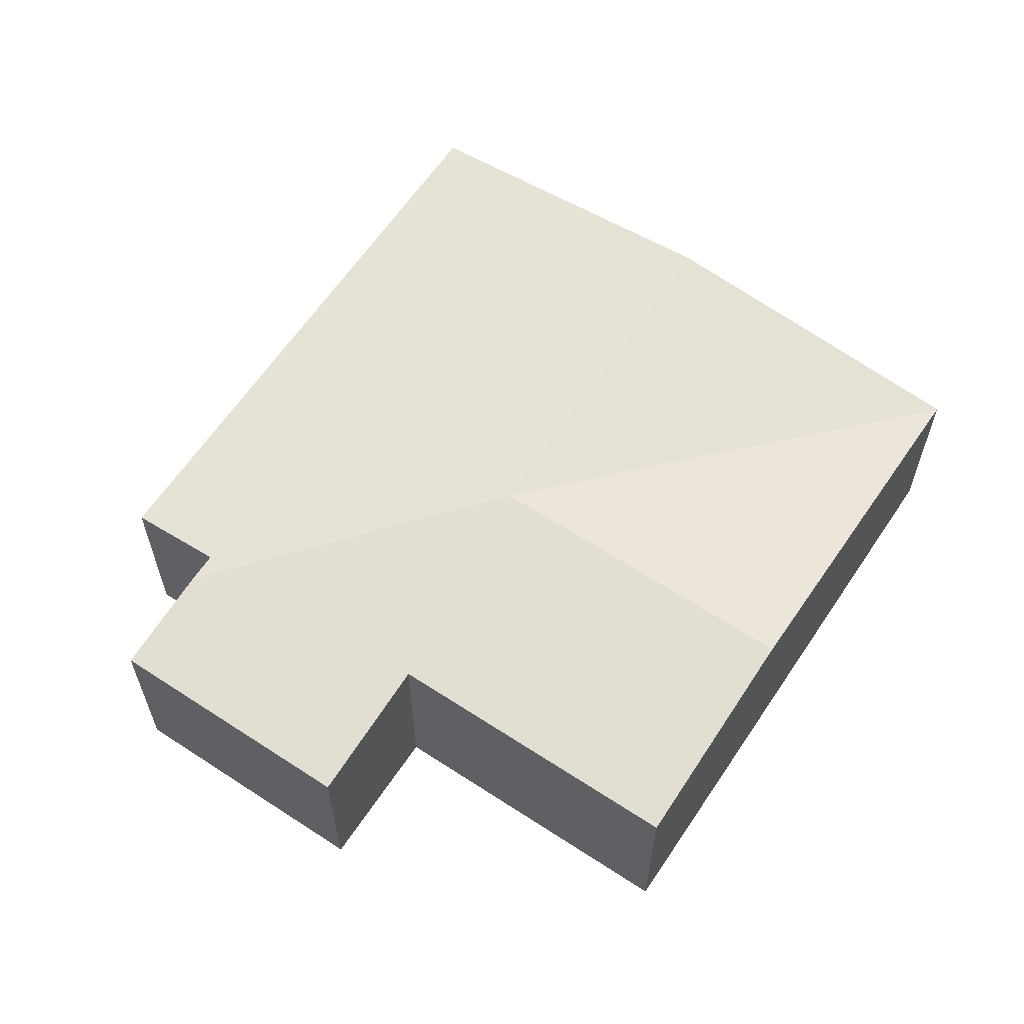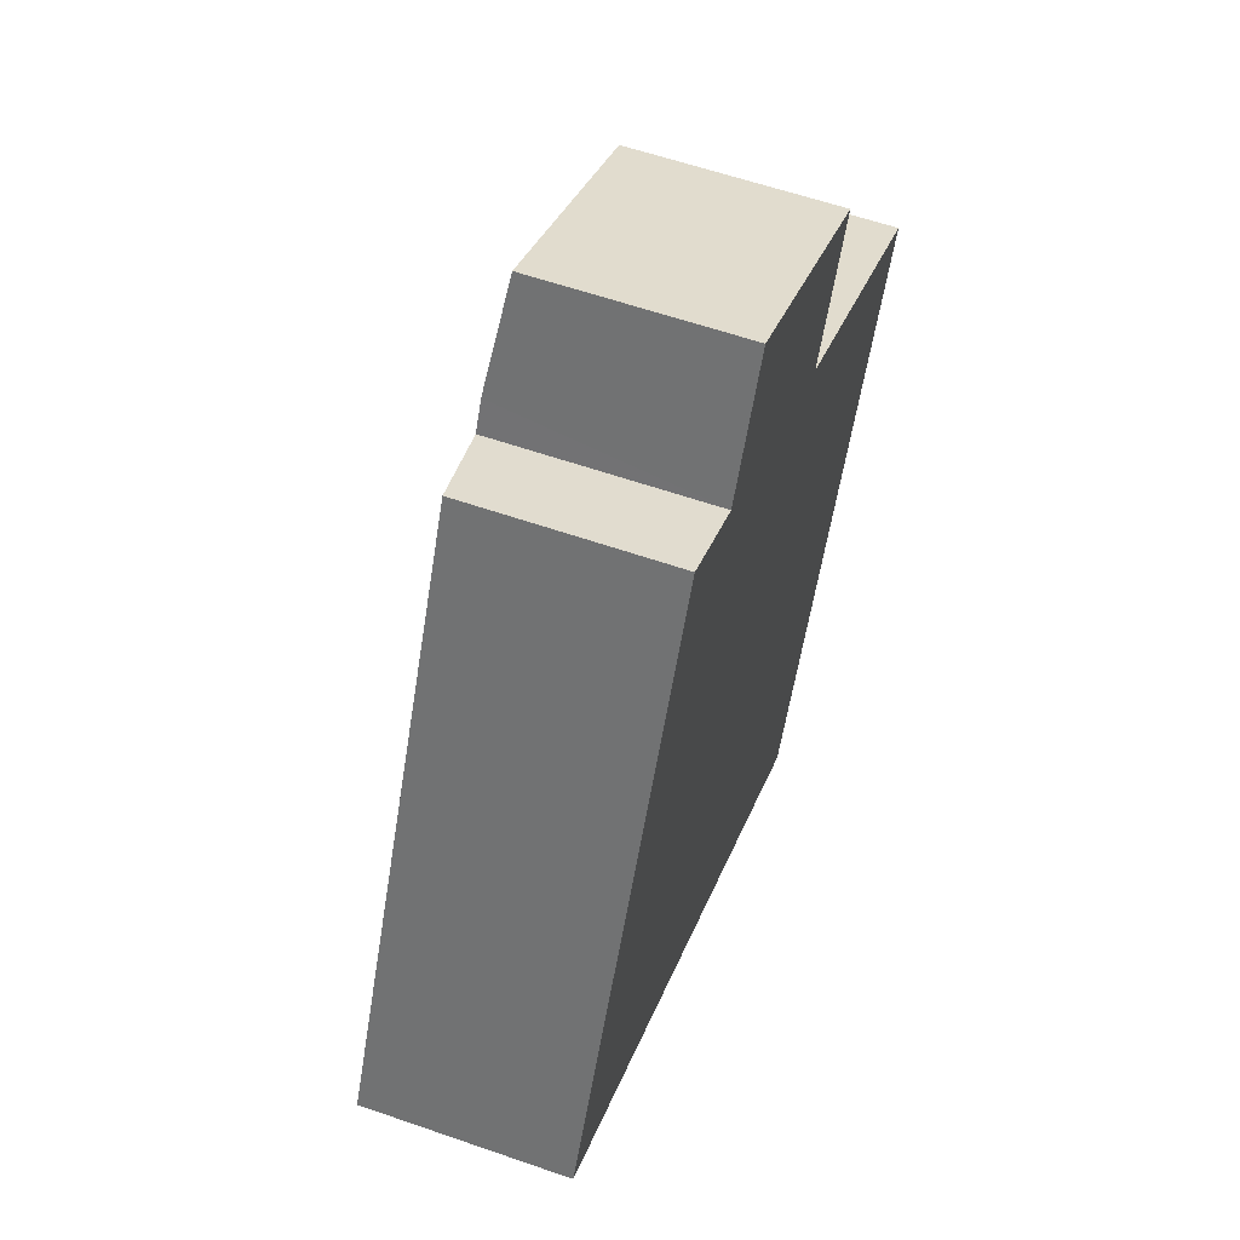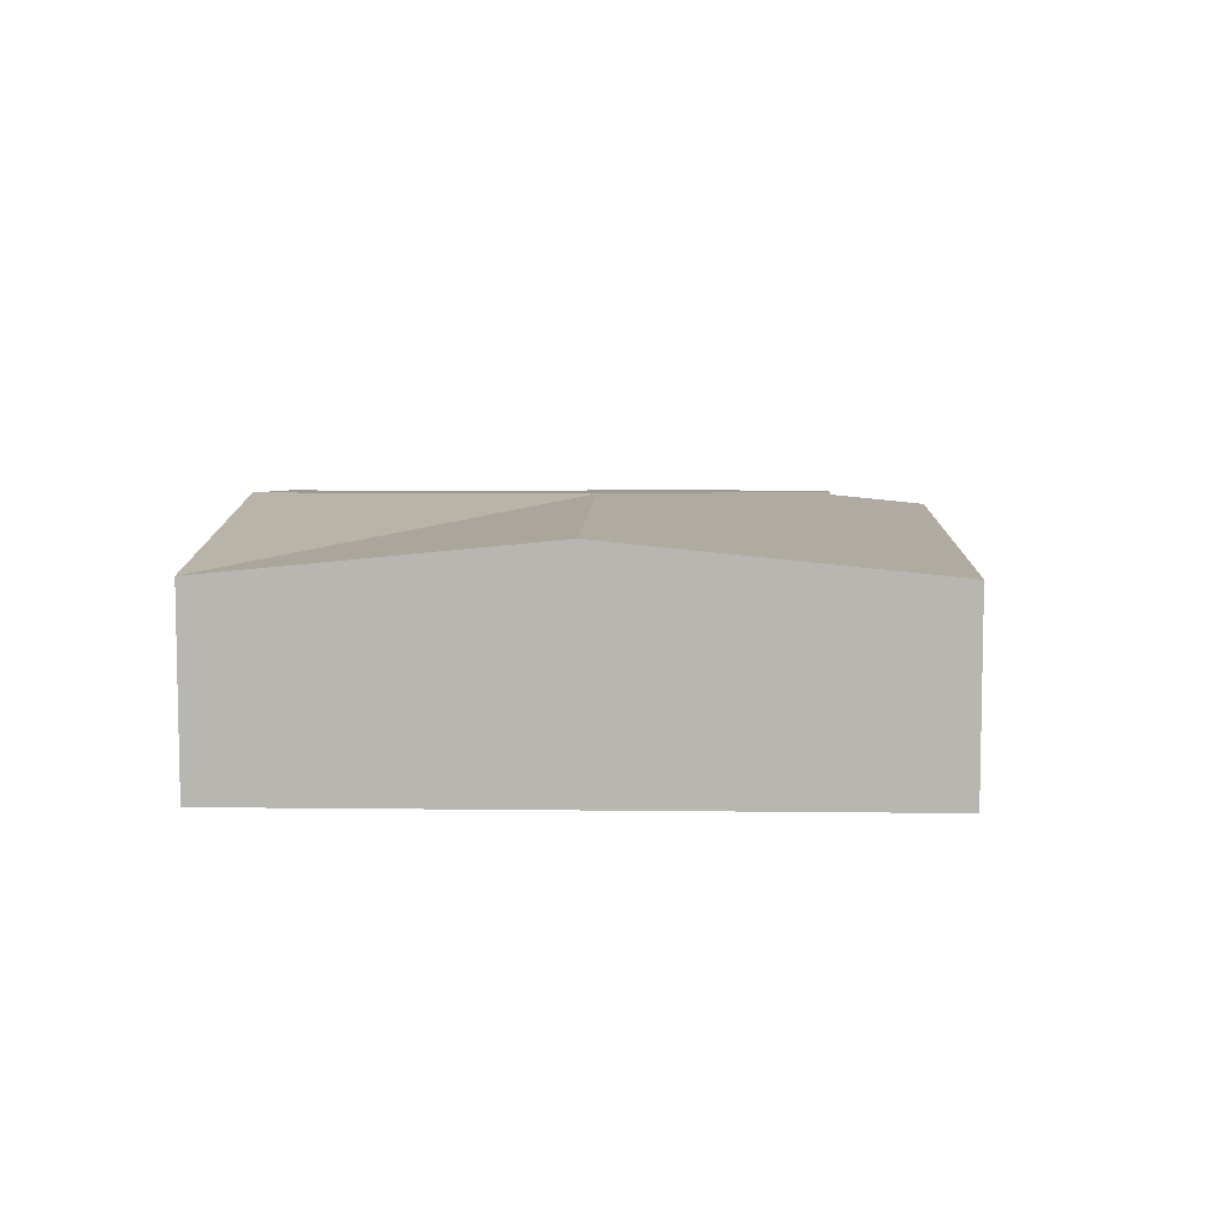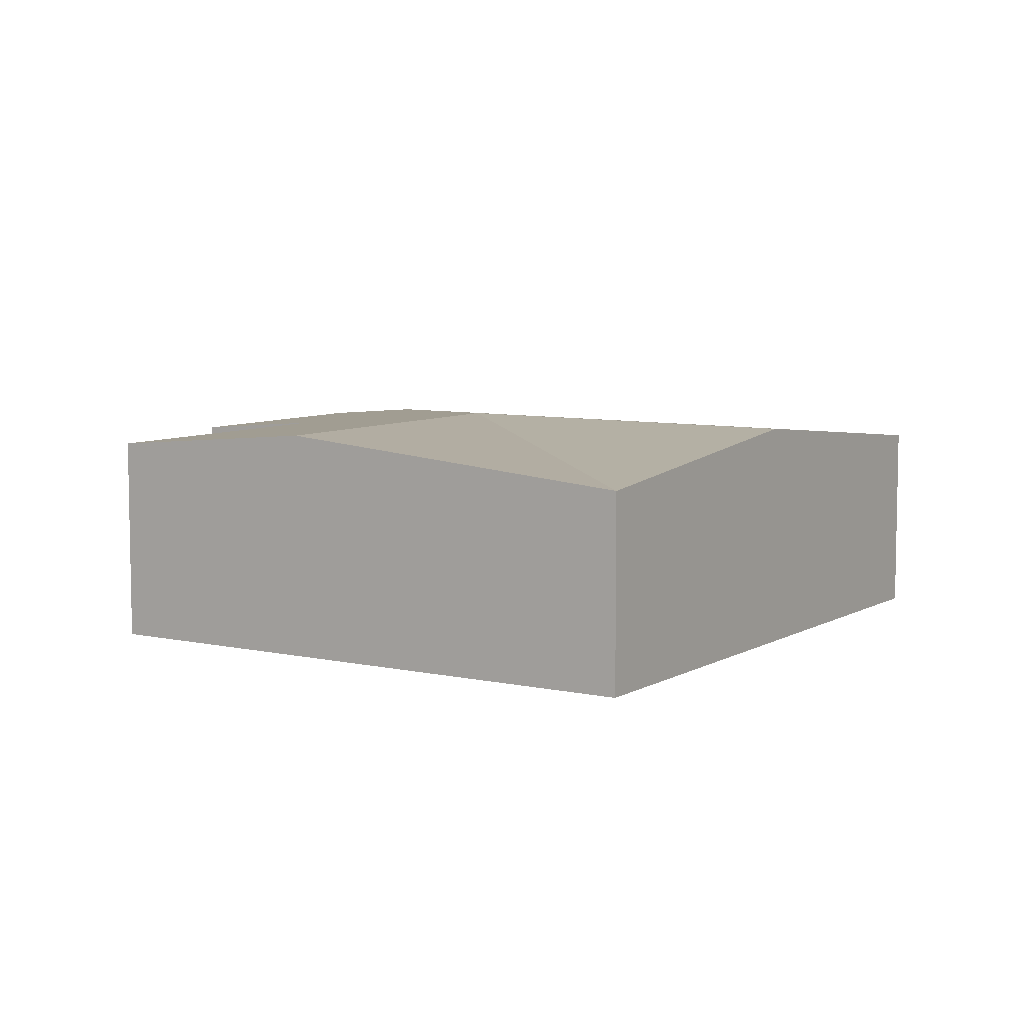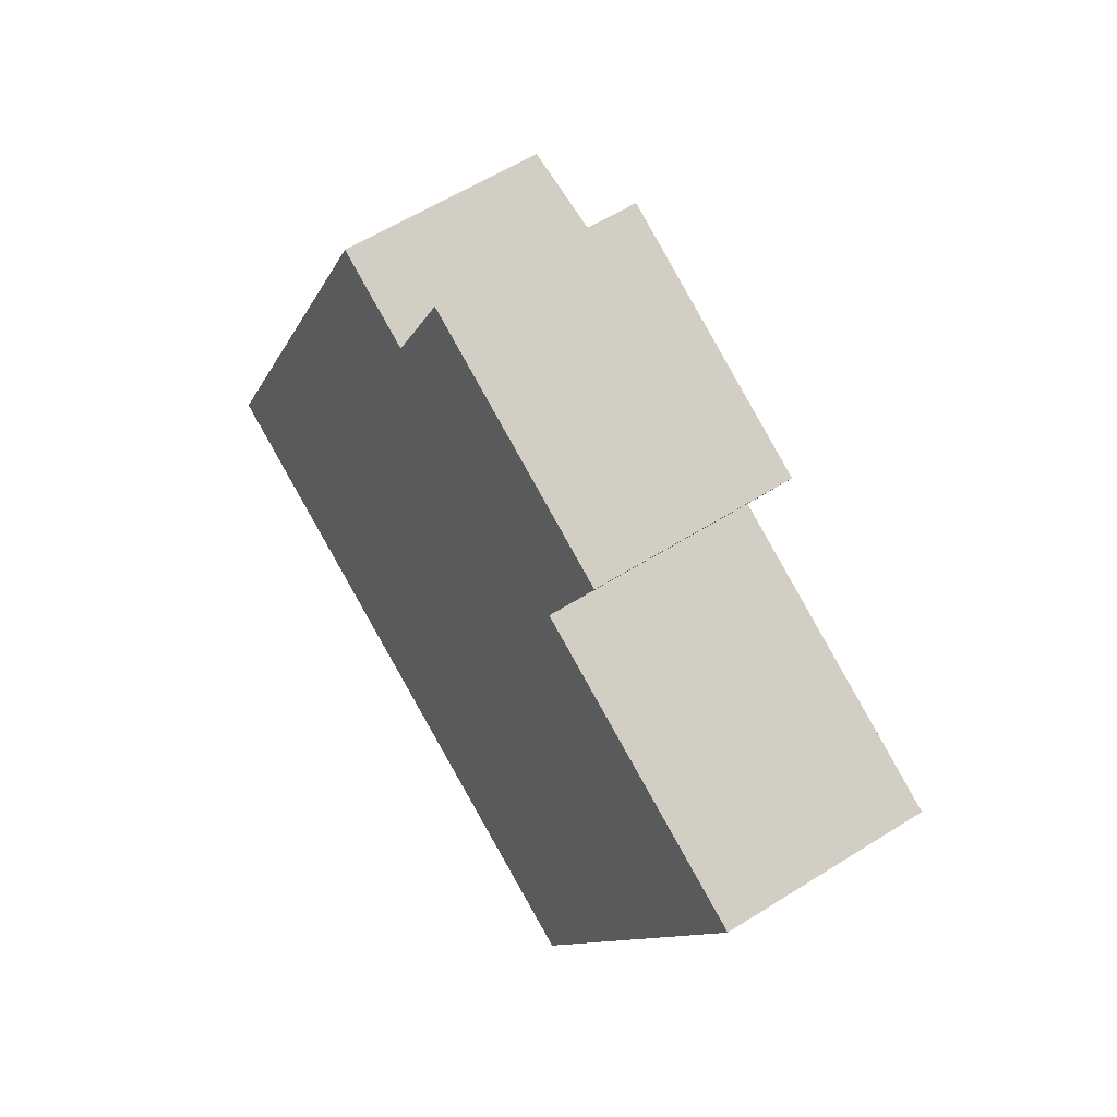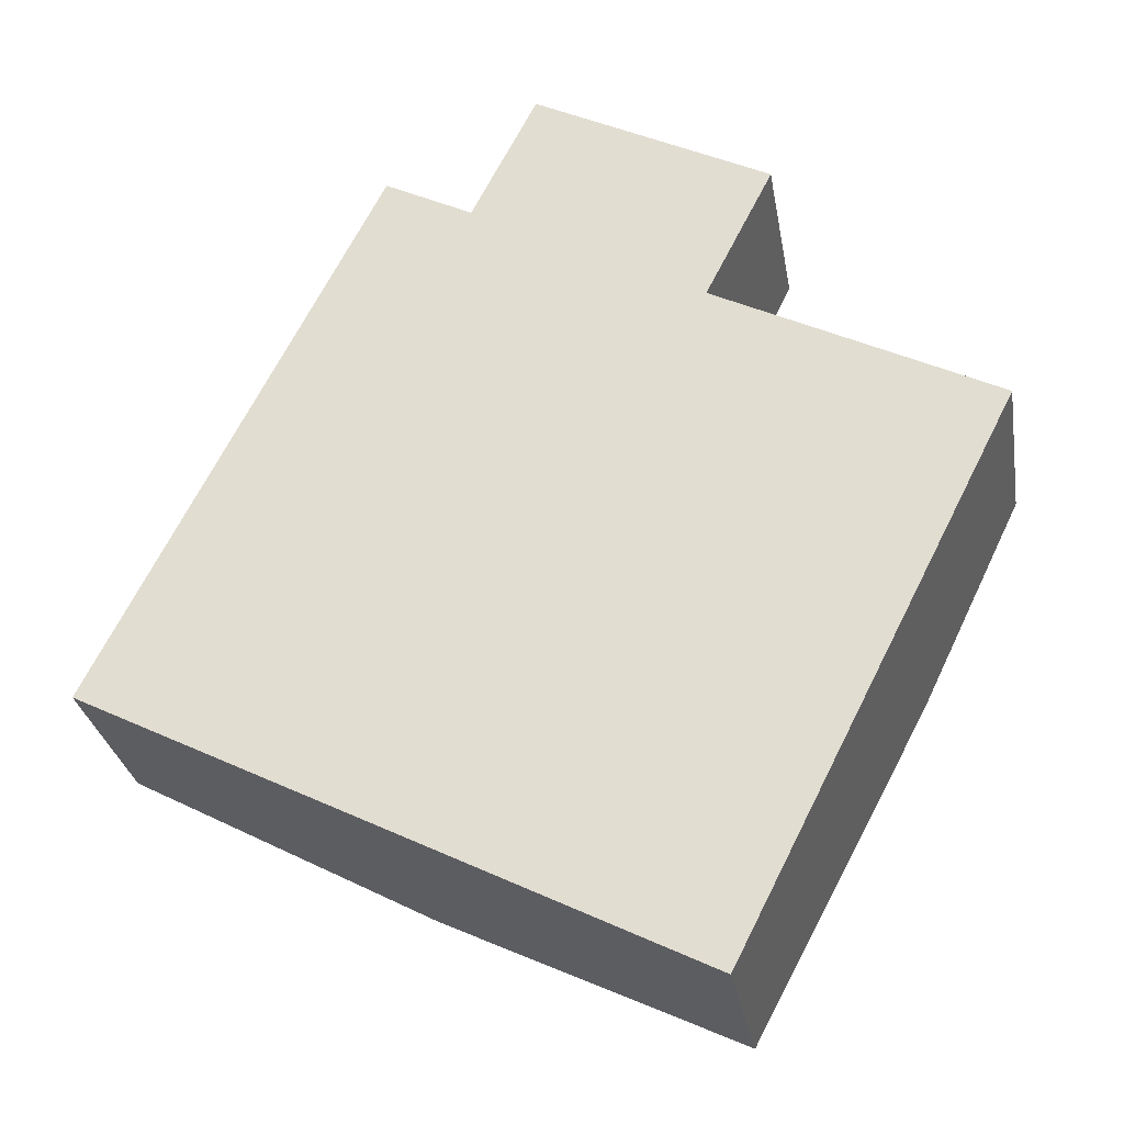
<metadata>
{"format":"obj","ext":"obj","renderer":"f3d","projection":"perspective","resolution":1024,"background":"white","views":[{"elev":62.1,"azim":60.5,"up":"+Y"},{"elev":59.2,"azim":-70.3,"up":"+Z"},{"elev":8.3,"azim":-151.1,"up":"+Y"},{"elev":7.3,"azim":149.6,"up":"+Y"},{"elev":57.5,"azim":56.6,"up":"+Z"},{"elev":-28.8,"azim":9.6,"up":"+Z"}]}
</metadata>
<code>
v  4.475 2.181 1.772
v  8.313 1.99 2.287
v  7.321 2.181 0.329
v  5.672 1.99 3.625
v  3.609 1.96 5.063
v  6.309 1.868 4.883
v  4.088 1.868 6.008
v  5.692 1.869 -2.885
v  2.846 2.181 -1.442
v  2.642 1.869 5.213
v  0 1.869 1.144e-16
v  3.472 1.96 4.793
v  0 0 0
v  2.642 -3.192e-16 5.213
v  3.472 -2.935e-16 4.793
v  4.088 -3.679e-16 6.008
v  3.609 -3.1e-16 5.063
v  6.309 -2.99e-16 4.883
v  5.672 -2.22e-16 3.625
v  8.313 -1.4e-16 2.287
v  7.321 -2.015e-17 0.329
v  5.692 1.767e-16 -2.885
v  2.846 8.83e-17 -1.442
g defaultobject
f 1 2 3
f 2 1 4
f 4 1 5
f 4 5 6
f 6 5 7
f 1 3 8
f 1 8 9
f 10 9 11
f 9 10 1
f 1 10 12
f 1 12 5
f 13 10 11
f 10 13 14
f 15 5 12
f 5 15 7
f 7 15 16
f 16 15 17
f 10 15 12
f 15 10 14
f 16 6 7
f 6 16 18
f 19 2 4
f 2 19 20
f 6 19 4
f 19 6 18
f 20 3 2
f 3 20 21
f 3 21 8
f 8 21 22
f 9 13 11
f 13 9 23
f 23 9 8
f 23 8 22
f 21 23 22
f 23 21 20
f 23 20 19
f 23 19 18
f 23 18 16
f 23 16 17
f 23 17 15
f 15 13 23
f 13 15 14

</code>
